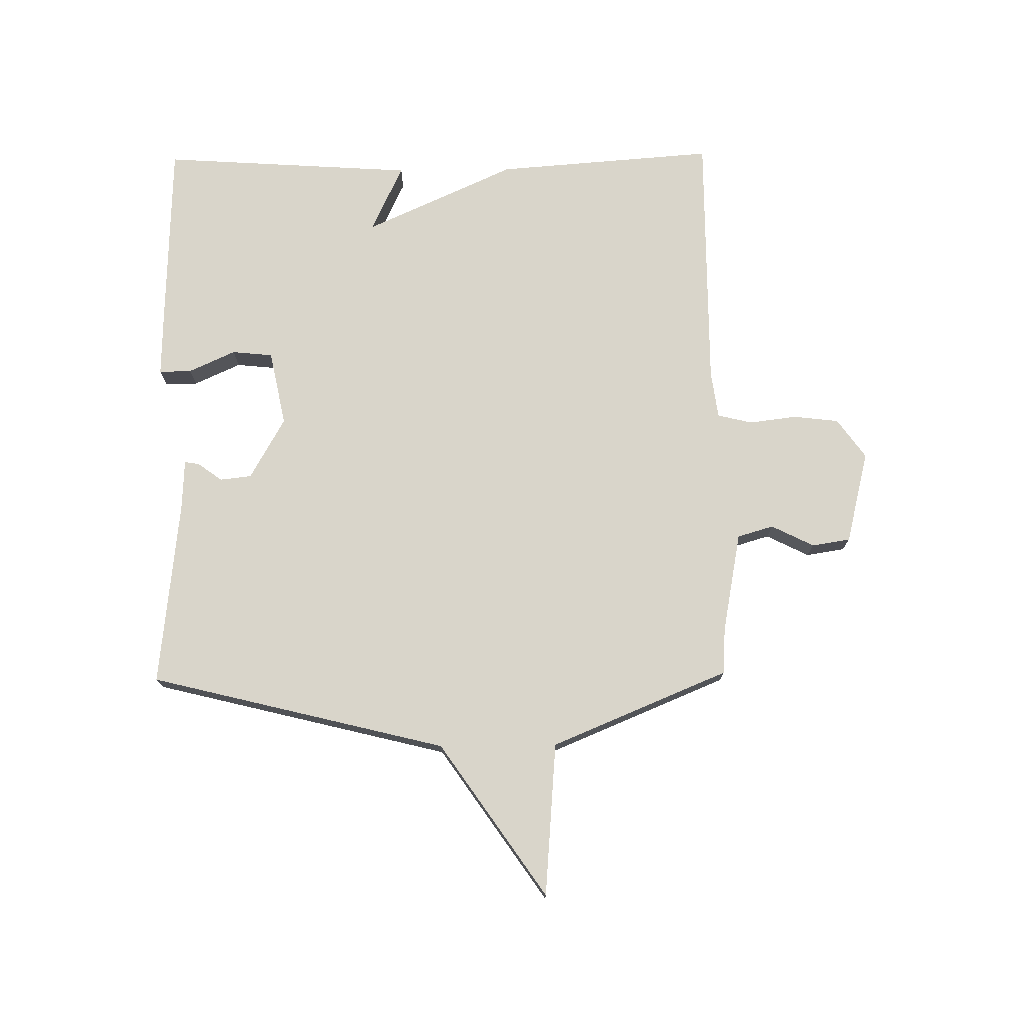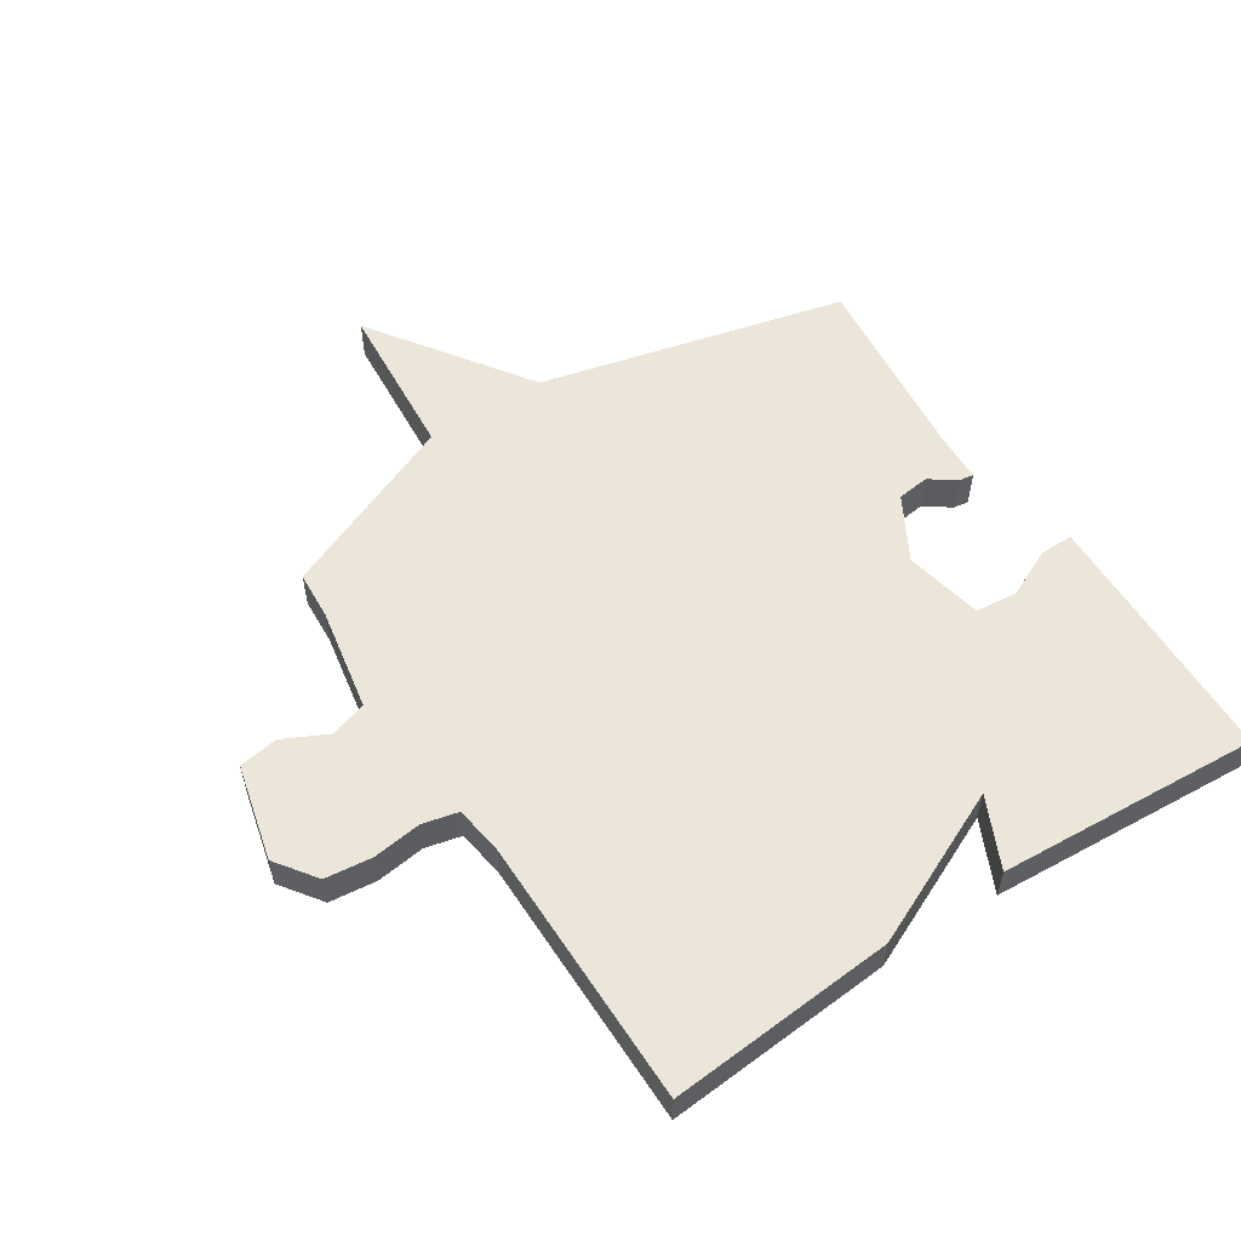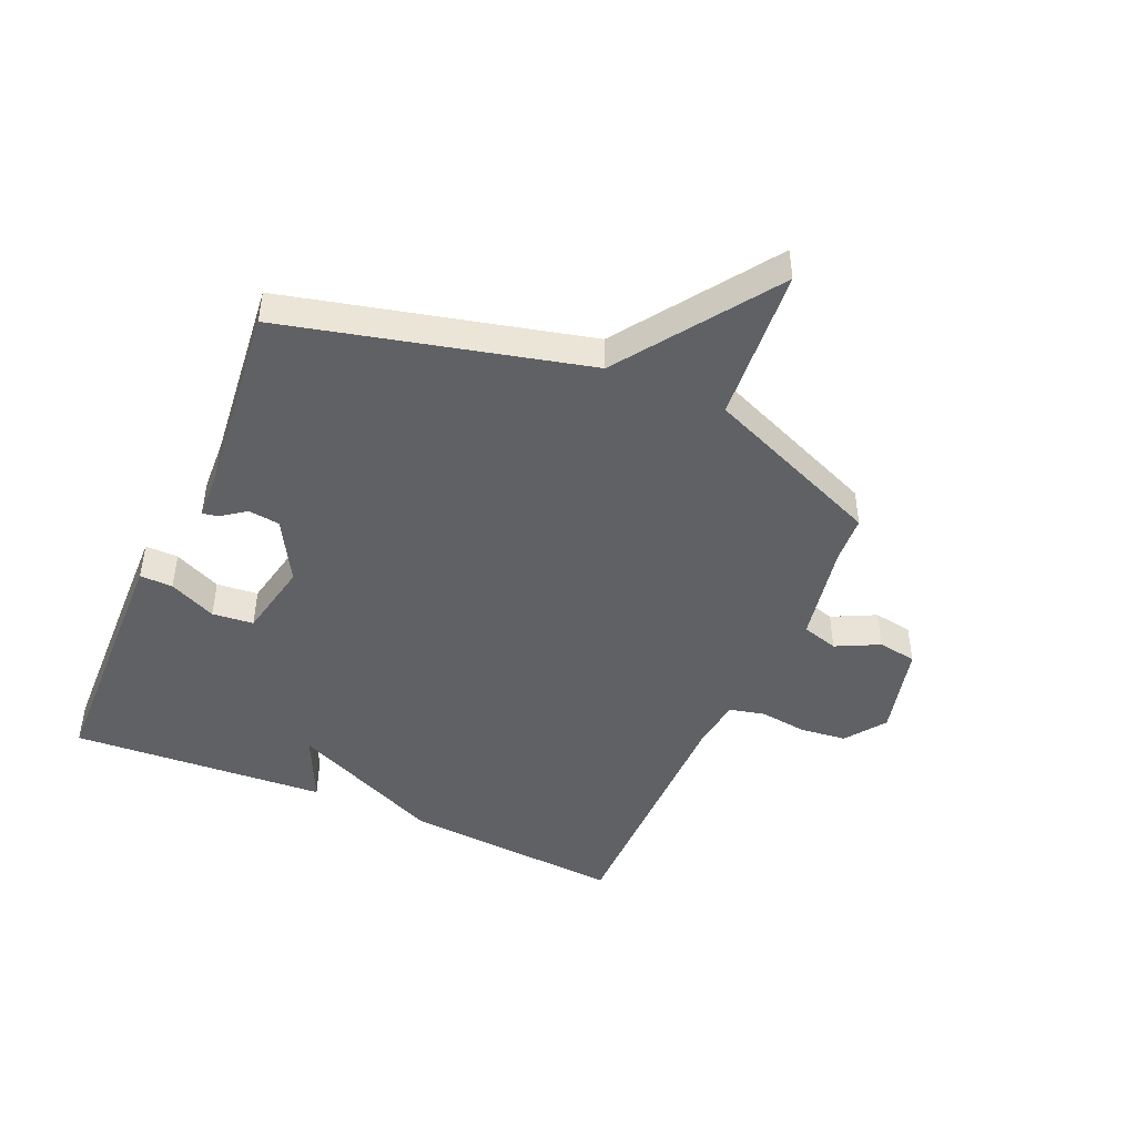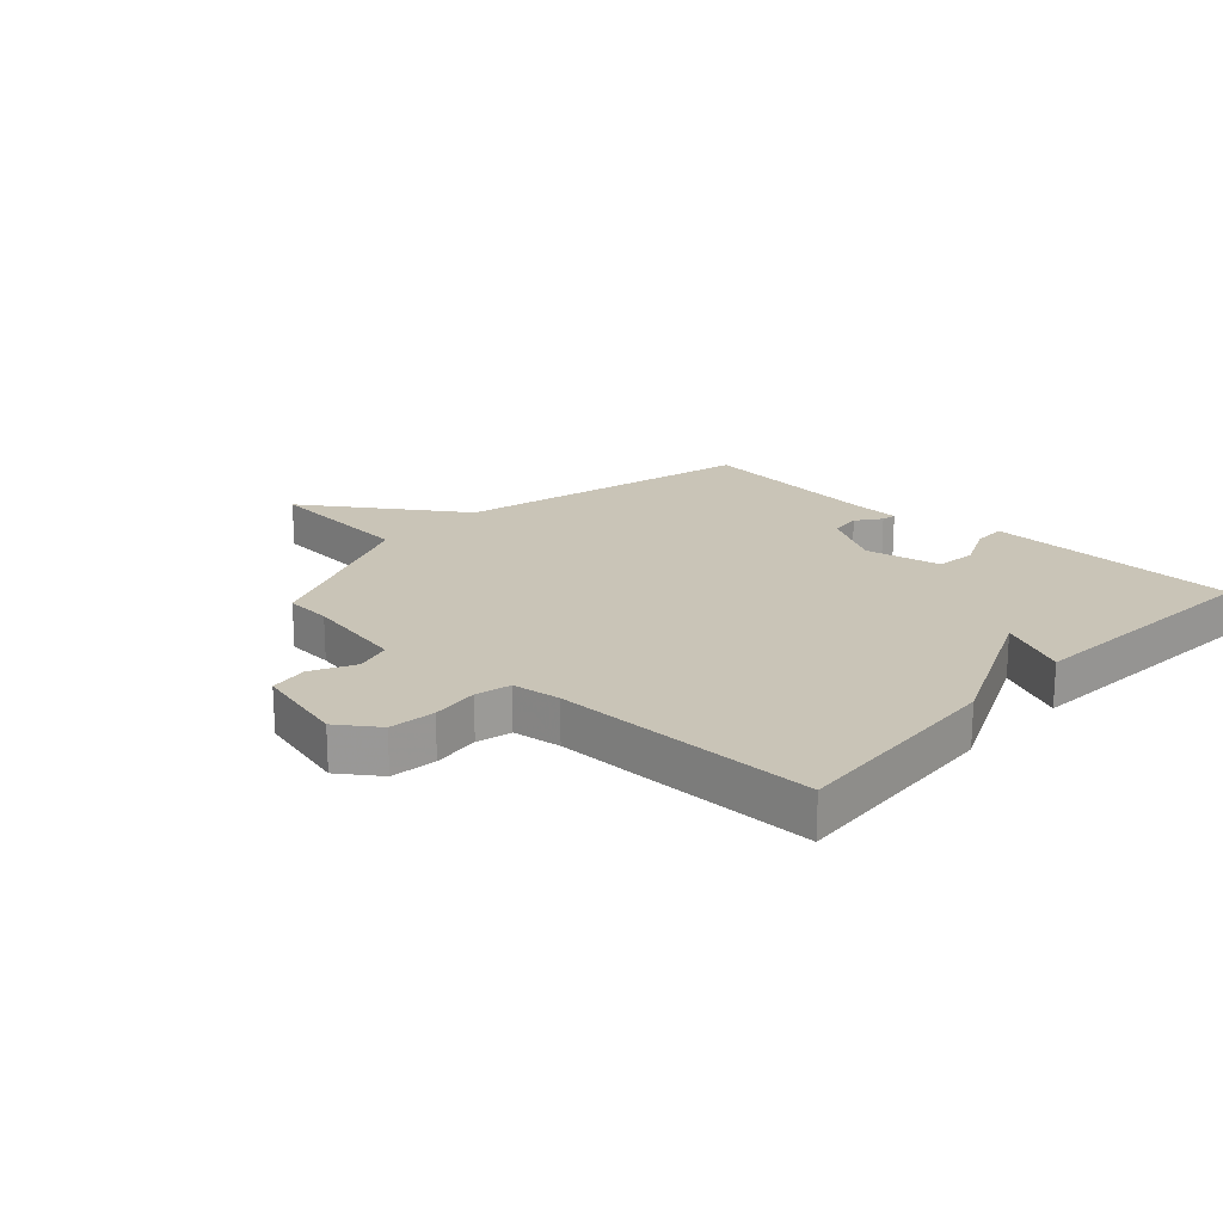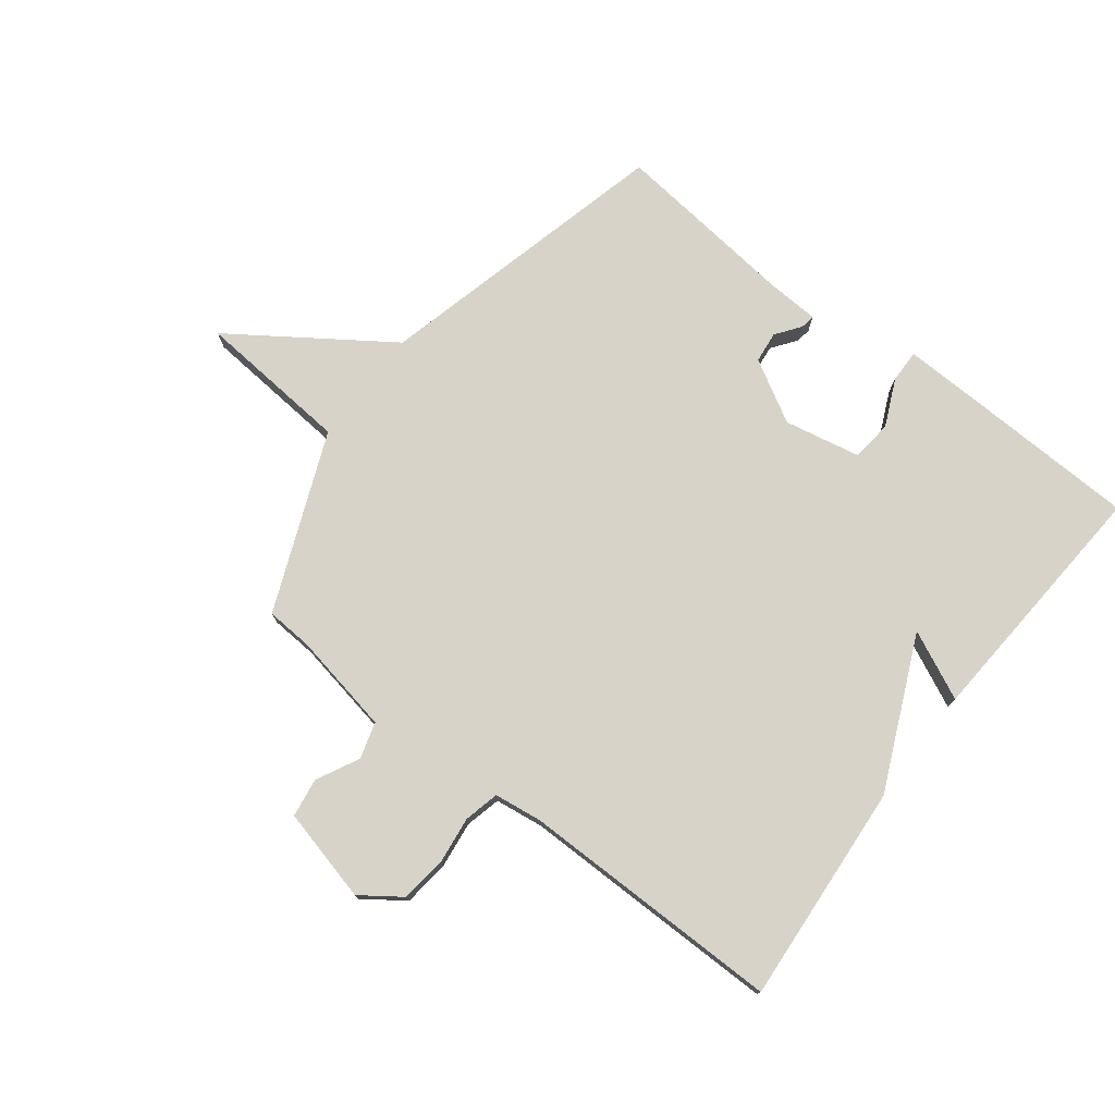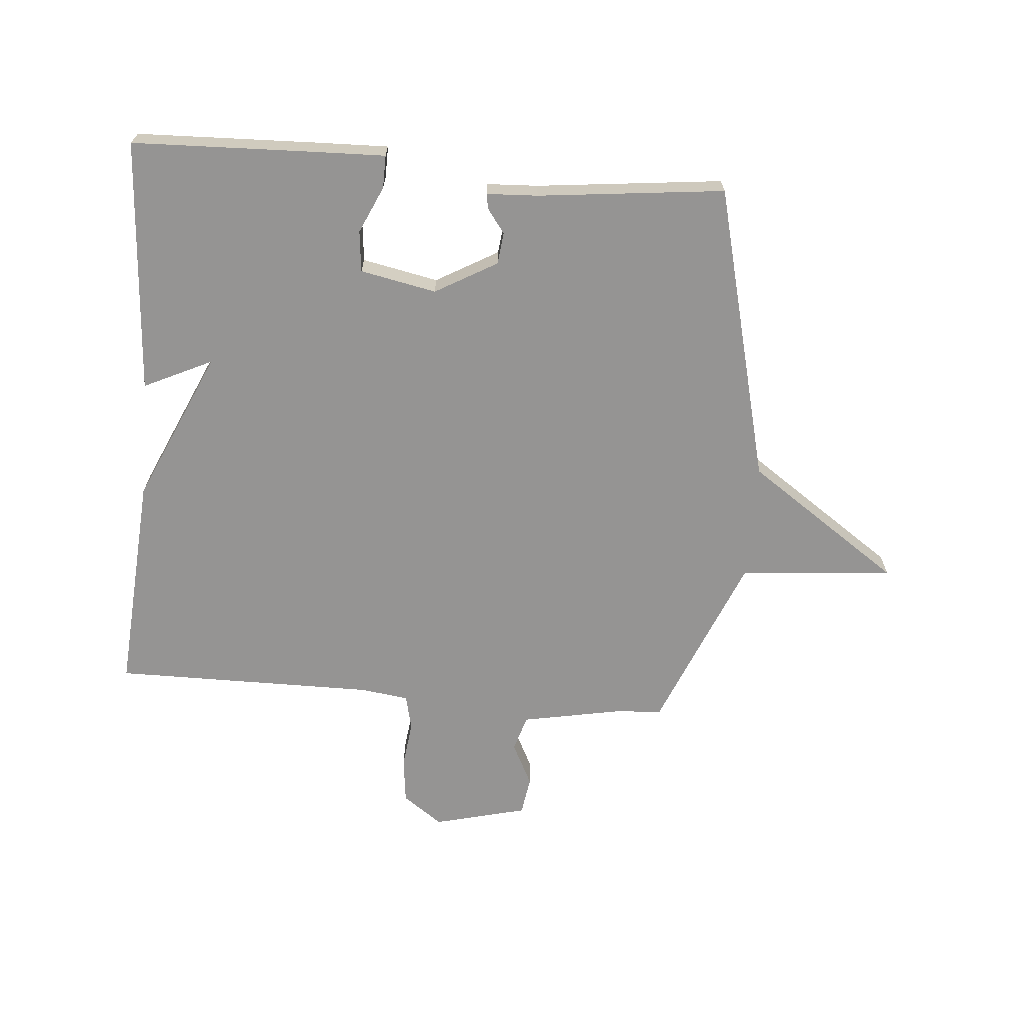
<metadata>
{"format":"obj","ext":"obj","renderer":"f3d","projection":"perspective","resolution":1024,"background":"white","views":[{"elev":74.5,"azim":89.3,"up":"+Y"},{"elev":56.0,"azim":-123.2,"up":"+Y"},{"elev":-45.9,"azim":66.3,"up":"+Y"},{"elev":19.9,"azim":-137.0,"up":"+Y"},{"elev":76.2,"azim":-142.3,"up":"+Y"},{"elev":-67.1,"azim":-4.7,"up":"+Y"}]}
</metadata>
<code>
v 0.5 0.07 -0.5
v 0.422 0.07 -0.505
v 0.252 0.07 -0.537
v 0.234 0.07 -0.598
v 0.27 0.07 -0.67
v 0.26 0.07 -0.735
v 0.103 0.07 -0.774
v 0.036 0.07 -0.726
v 0.027 0.07 -0.649
v 0.037 0.07 -0.569
v 0.023 0.07 -0.51
v -0.058 0.07 -0.499
v -0.5 0.07 -0.5
v -0.472 0.07 -0.129
v -0.357 0.07 0.125
v -0.472 0.07 0.071
v -0.5 0.07 0.5
v -0.189 0.07 0.51
v -0.074 0.07 0.513
v -0.075 0.07 0.458
v -0.111 0.07 0.379
v -0.104 0.07 0.31
v 0.024 0.07 0.284
v 0.128 0.07 0.343
v 0.134 0.07 0.396
v 0.104 0.07 0.437
v 0.1 0.07 0.462
v 0.186 0.07 0.466
v 0.5 0.07 0.5
v 0.624 0.07 -0.001
v 0.883 0.07 -0.18
v 0.624 0.07 -0.201
v 0.5 0 -0.5
v 0.422 0 -0.505
v 0.252 0 -0.537
v 0.234 0 -0.598
v 0.27 0 -0.67
v 0.26 0 -0.735
v 0.103 0 -0.774
v 0.036 0 -0.726
v 0.027 0 -0.649
v 0.037 0 -0.569
v 0.023 0 -0.51
v -0.058 0 -0.499
v -0.5 0 -0.5
v -0.472 0 -0.129
v -0.357 0 0.125
v -0.472 0 0.071
v -0.5 0 0.5
v -0.189 0 0.51
v -0.074 0 0.513
v -0.075 0 0.458
v -0.111 0 0.379
v -0.104 0 0.31
v 0.024 0 0.284
v 0.128 0 0.343
v 0.134 0 0.396
v 0.104 0 0.437
v 0.1 0 0.462
v 0.186 0 0.466
v 0.5 0 0.5
v 0.624 0 -0.001
v 0.883 0 -0.18
v 0.624 0 -0.201
f 30 31 32
f 32 1 2
f 30 32 2
f 29 30 2
f 28 29 2
f 25 26 27 28
f 28 2 3
f 25 28 3
f 24 25 3
f 23 24 3 4
f 22 23 4
f 19 20 21
f 18 19 21
f 17 18 21
f 16 17 21
f 15 16 21
f 15 21 22
f 14 15 22
f 13 14 22
f 12 13 22
f 11 12 22
f 10 11 22 4
f 8 9 10
f 7 8 10
f 6 7 10
f 5 6 10
f 4 5 10
f 64 63 62
f 34 33 64
f 34 64 62
f 34 62 61
f 34 61 60
f 60 59 58 57
f 35 34 60
f 35 60 57
f 35 57 56
f 36 35 56 55
f 36 55 54
f 53 52 51
f 53 51 50
f 53 50 49
f 53 49 48
f 53 48 47
f 54 53 47
f 54 47 46
f 54 46 45
f 54 45 44
f 54 44 43
f 36 54 43 42
f 42 41 40
f 42 40 39
f 42 39 38
f 42 38 37
f 42 37 36
f 1 33 34 2
f 2 34 35 3
f 3 35 36 4
f 4 36 37 5
f 5 37 38 6
f 6 38 39 7
f 7 39 40 8
f 8 40 41 9
f 9 41 42 10
f 10 42 43 11
f 11 43 44 12
f 12 44 45 13
f 13 45 46 14
f 14 46 47 15
f 15 47 48 16
f 16 48 49 17
f 17 49 50 18
f 18 50 51 19
f 19 51 52 20
f 20 52 53 21
f 21 53 54 22
f 22 54 55 23
f 23 55 56 24
f 24 56 57 25
f 25 57 58 26
f 26 58 59 27
f 27 59 60 28
f 28 60 61 29
f 29 61 62 30
f 30 62 63 31
f 31 63 64 32
f 32 64 33 1

</code>
